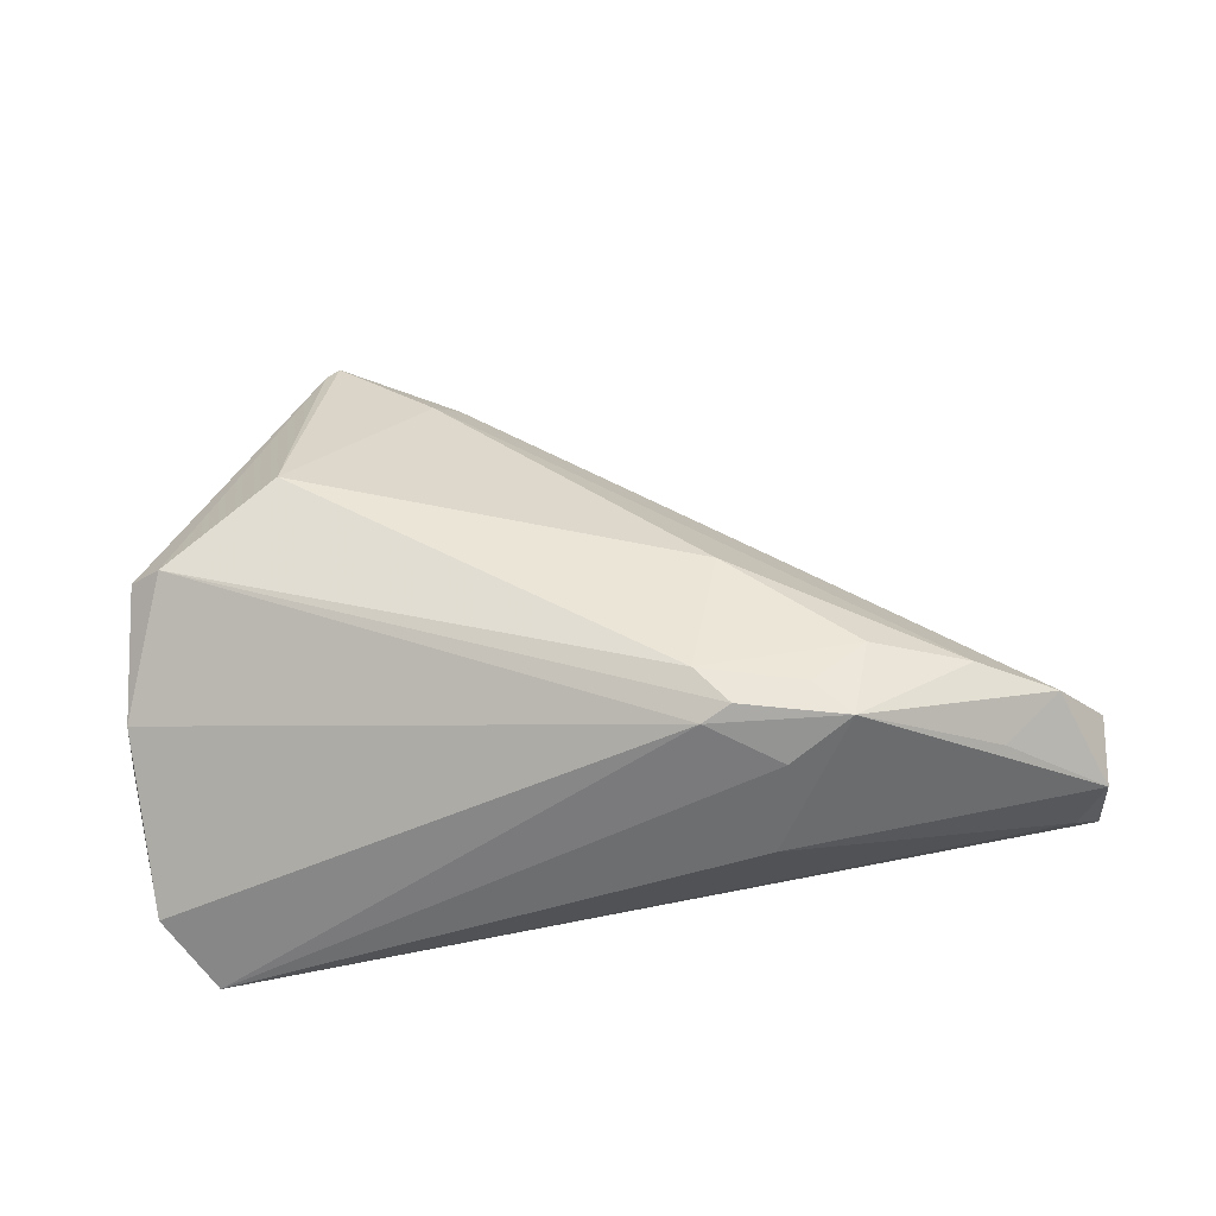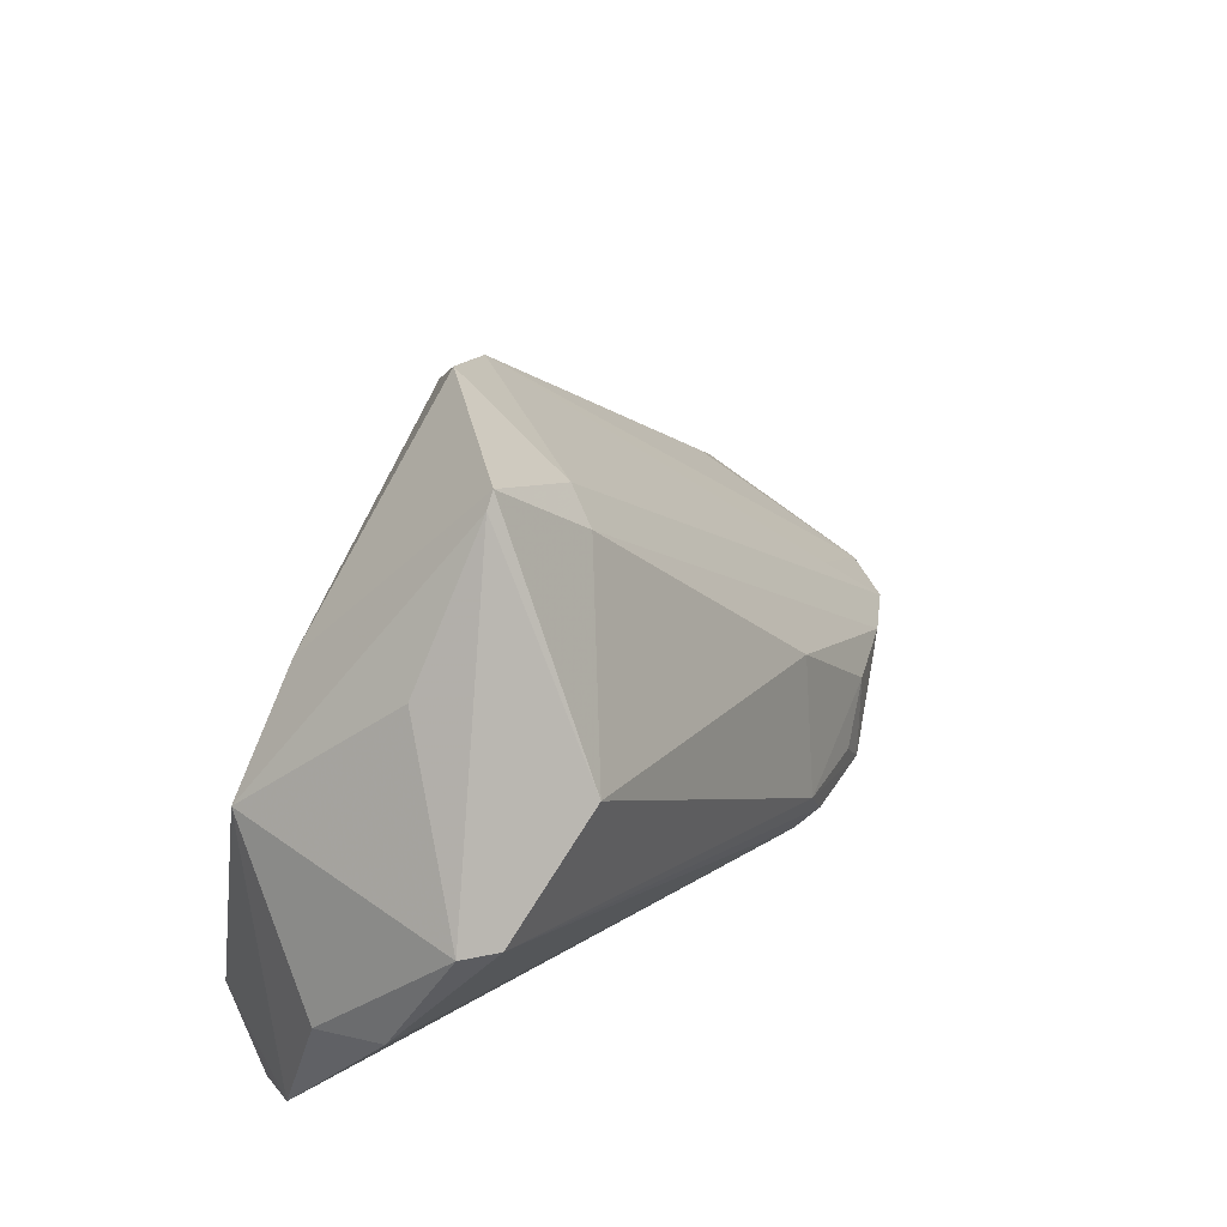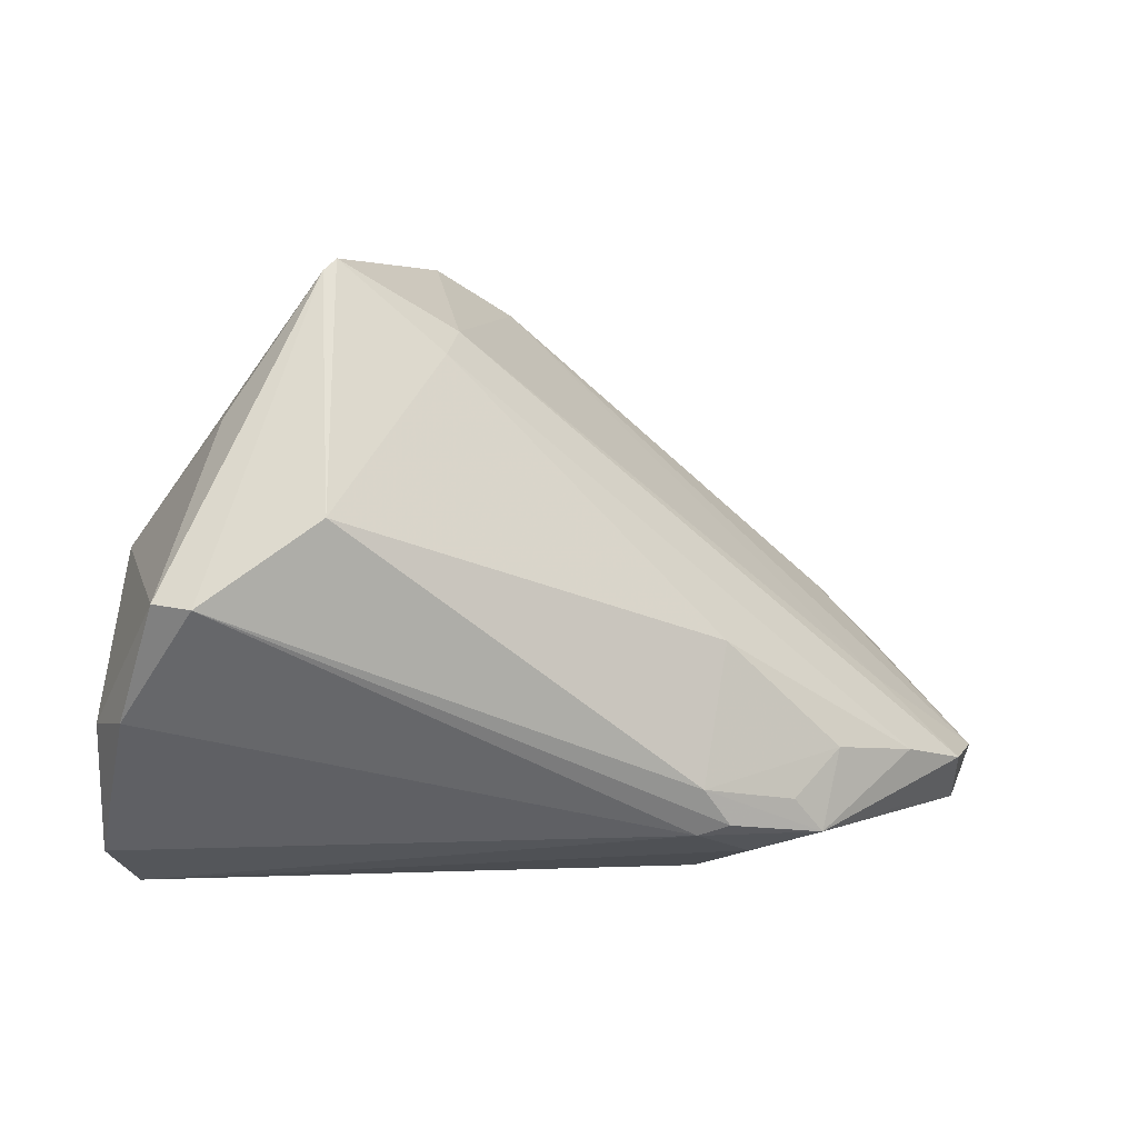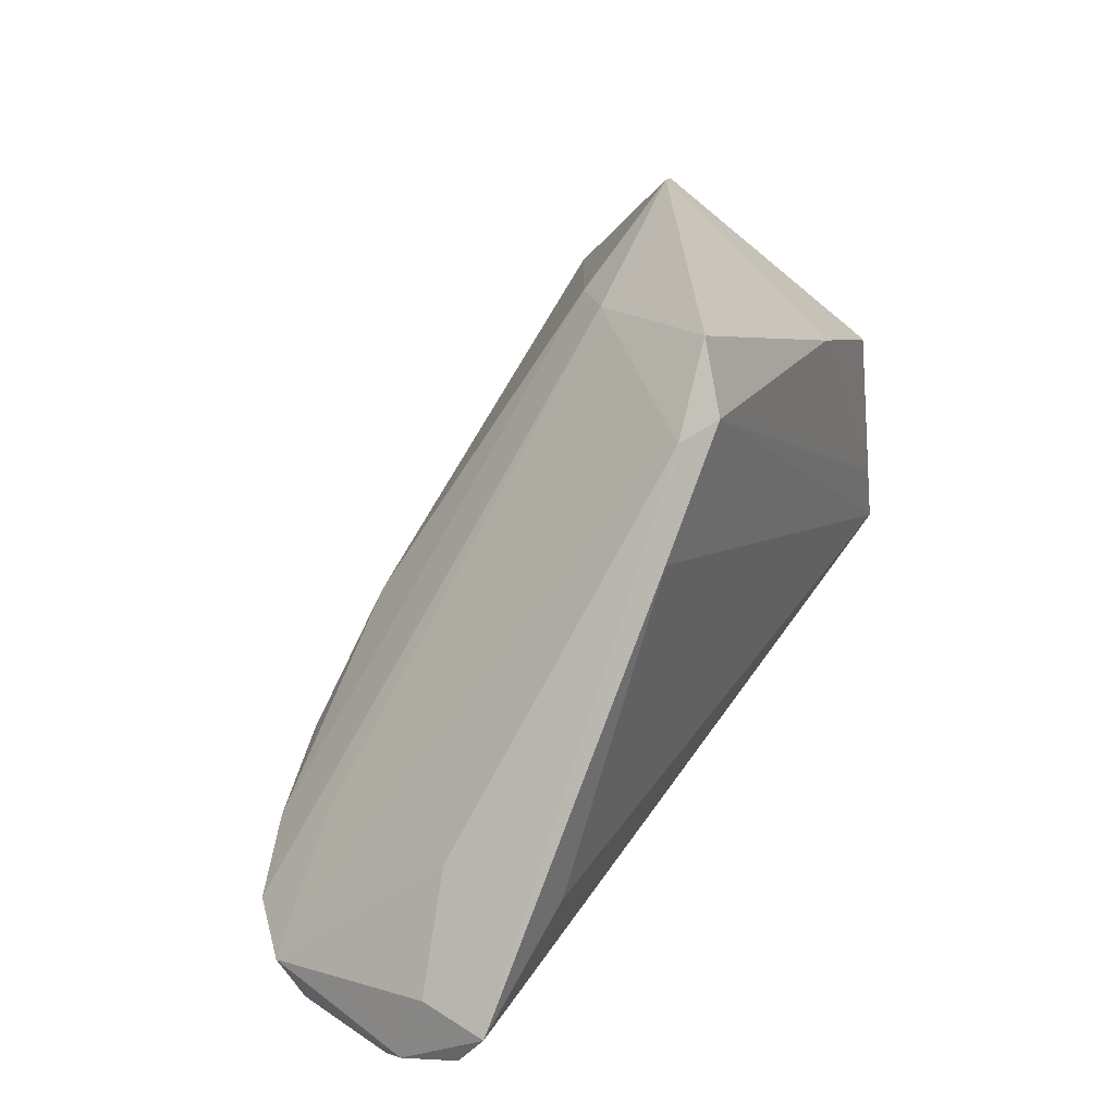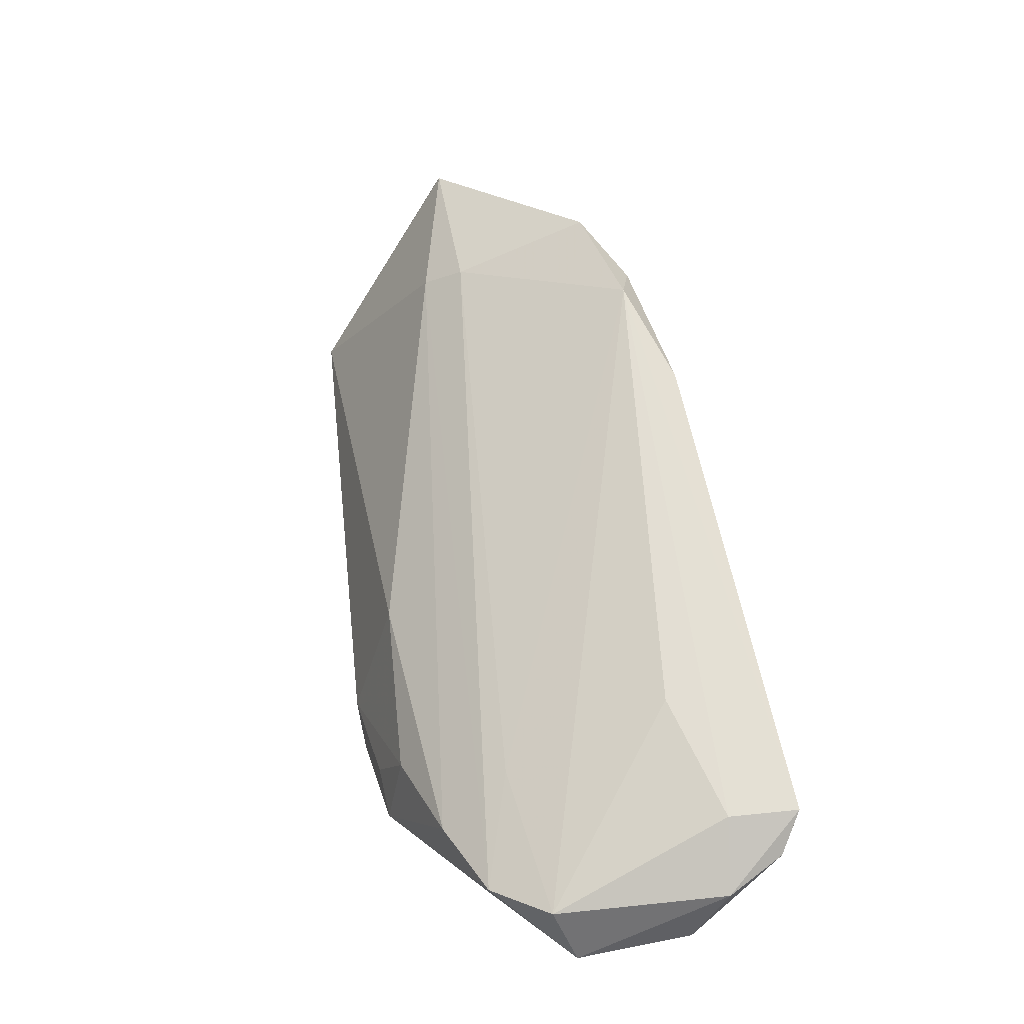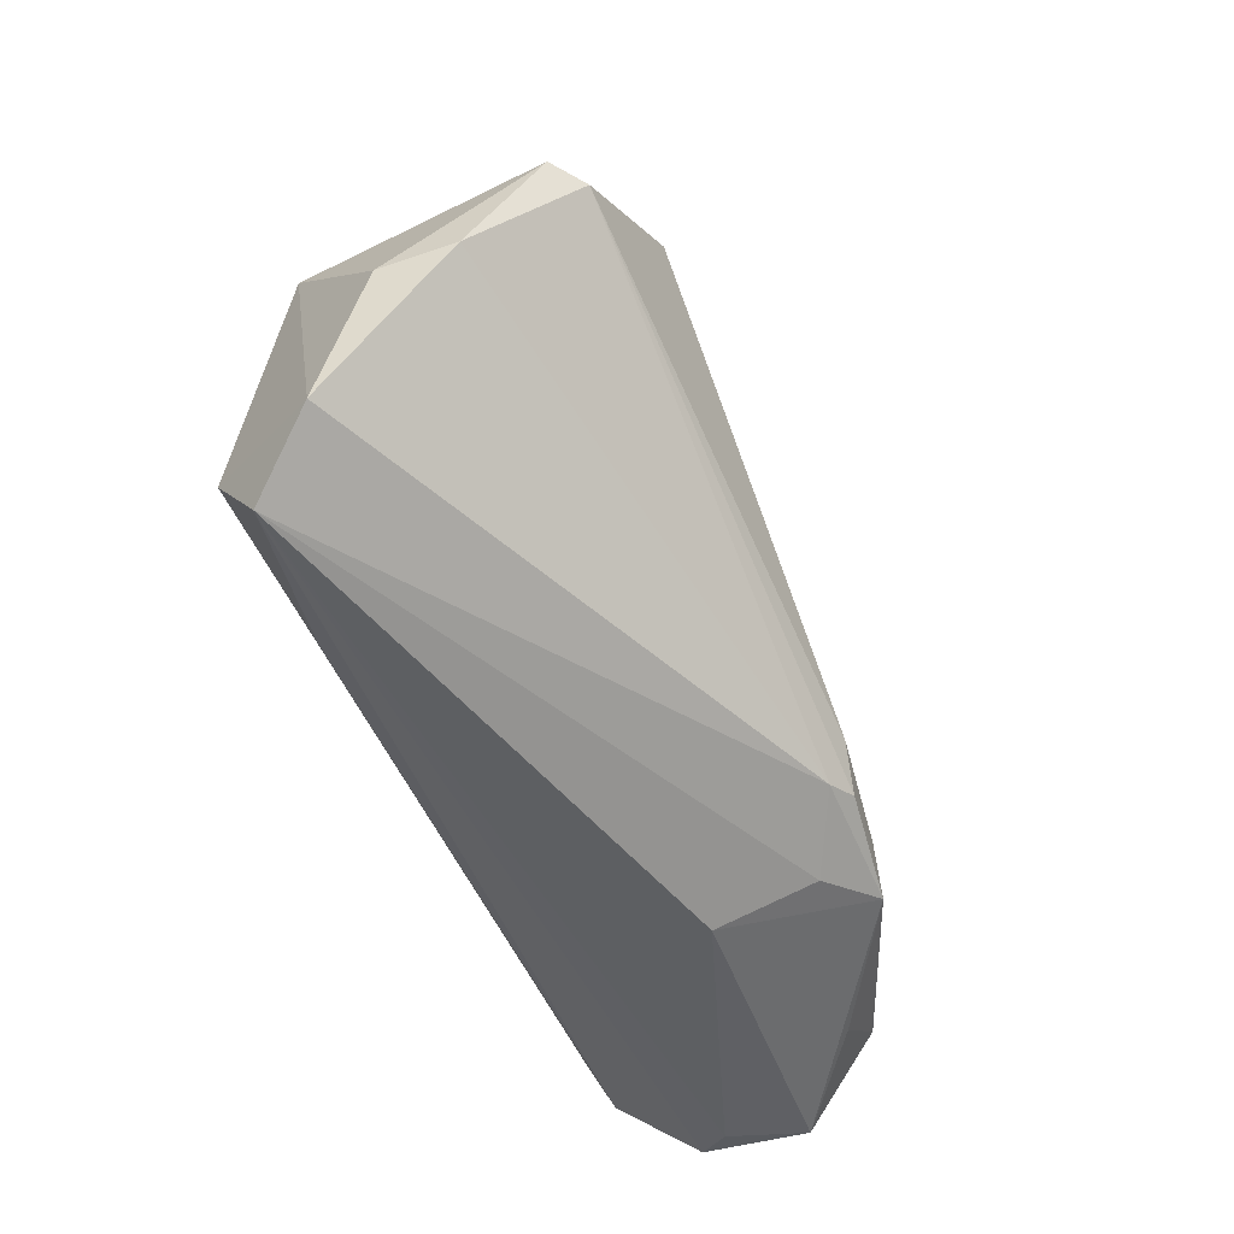
<metadata>
{"format":"obj","ext":"obj","renderer":"f3d","projection":"perspective","resolution":1024,"background":"white","views":[{"elev":56.8,"azim":-6.0,"up":"+Z"},{"elev":38.1,"azim":-61.5,"up":"+Y"},{"elev":7.2,"azim":-24.8,"up":"+Y"},{"elev":53.1,"azim":121.5,"up":"+Y"},{"elev":27.5,"azim":77.5,"up":"+Y"},{"elev":-52.6,"azim":-69.9,"up":"+Y"}]}
</metadata>
<code>
v -0.05345 -0.005628 0.00836
v 0.06529 -0.02288 -0.007175
v -0.03309 0.02377 -0.01437
v 0.04988 -0.0236 0.0161
v -0.05413 -0.007116 -0.0006147
v -0.03292 0.019 0.0231
v 0.04742 -0.007017 0.01296
v 0.06735 -0.0158 -0.0113
v 0.06329 -0.007114 -0.02118
v 0.02234 -0.03071 0.00838
v 0.0633 -0.0256 0.007151
v -0.05164 0.009415 0.01664
v 0.01585 0.0321 -0.01756
v -0.03929 0.0293 0.00433
v 0.01751 -0.02089 0.02686
v 0.06378 -0.0177 0.01056
v 0.05014 0.002835 -0.007243
v -0.05209 -0.02444 -0.006947
v 0.06521 -0.0123 -0.01856
v -0.04324 -0.02023 -0.02118
v 0.02689 -0.01854 0.02635
v 0.03129 -0.02328 0.02587
v 0.005462 0.04089 -0.01289
v -0.04288 -0.01055 -0.01964
v 0.01355 -0.01594 0.02735
v -0.02566 0.04824 0.006951
v 0.06129 -0.02484 -0.003009
v -0.000764 0.04049 -0.01513
v -0.04784 0.008886 0.01994
v 0.02354 -0.02606 0.02064
v 0.04715 -0.01493 0.02127
v 0.01884 0.001482 0.02314
v 0.01386 -0.02219 0.02504
v 0.045 -0.0005166 -0.02118
v 0.05743 -0.01764 0.01736
v -0.006283 0.04689 -0.009592
v -0.009979 0.03941 0.006947
v -0.0134 0.03687 0.01141
v 0.06287 -0.007064 -0.012
v -0.04594 0.01223 -0.01471
v -0.02326 -0.0232 -0.01871
v 0.03446 -0.01294 0.02454
v -0.02751 0.04679 0.007214
v -0.04573 -0.03071 -0.01475
f 40 26 3
f 23 39 9
f 17 39 23
f 40 12 14
f 43 12 29
f 43 6 26
f 29 6 43
f 43 14 12
f 43 26 40
f 40 14 43
f 9 39 8
f 11 2 8
f 13 23 9
f 28 23 13
f 9 34 13
f 26 37 36
f 37 23 36
f 36 23 28
f 36 3 26
f 28 3 36
f 7 23 37
f 37 35 7
f 20 18 40
f 44 18 20
f 20 34 9
f 20 13 34
f 28 13 20
f 27 2 11
f 27 44 2
f 2 44 19
f 9 8 19
f 19 8 2
f 16 8 39
f 16 39 17
f 16 35 11
f 11 8 16
f 16 7 35
f 17 23 16
f 23 7 16
f 38 37 26
f 38 35 37
f 26 6 38
f 6 32 38
f 11 35 4
f 29 12 1
f 40 3 24
f 24 20 40
f 24 3 28
f 28 20 24
f 44 20 41
f 41 19 44
f 41 20 9
f 9 19 41
f 35 38 31
f 31 38 32
f 31 32 42
f 33 1 18
f 29 1 33
f 33 18 44
f 40 18 5
f 18 1 5
f 5 12 40
f 5 1 12
f 22 31 42
f 35 31 22
f 22 4 35
f 11 4 22
f 42 32 25
f 25 32 6
f 25 6 29
f 30 33 44
f 30 22 33
f 21 22 42
f 42 25 21
f 21 25 22
f 33 22 15
f 22 25 15
f 29 33 15
f 15 25 29
f 10 30 44
f 44 27 10
f 10 27 11
f 11 22 10
f 22 30 10

</code>
